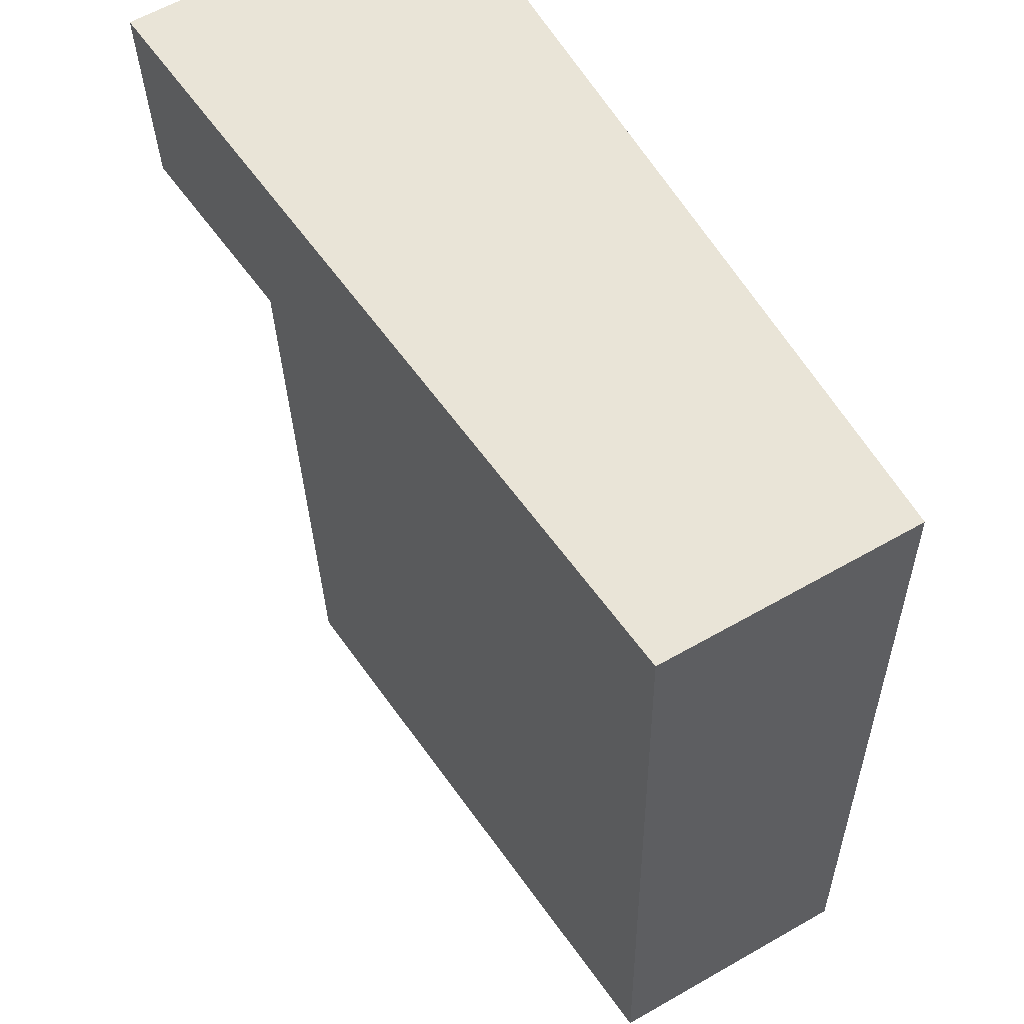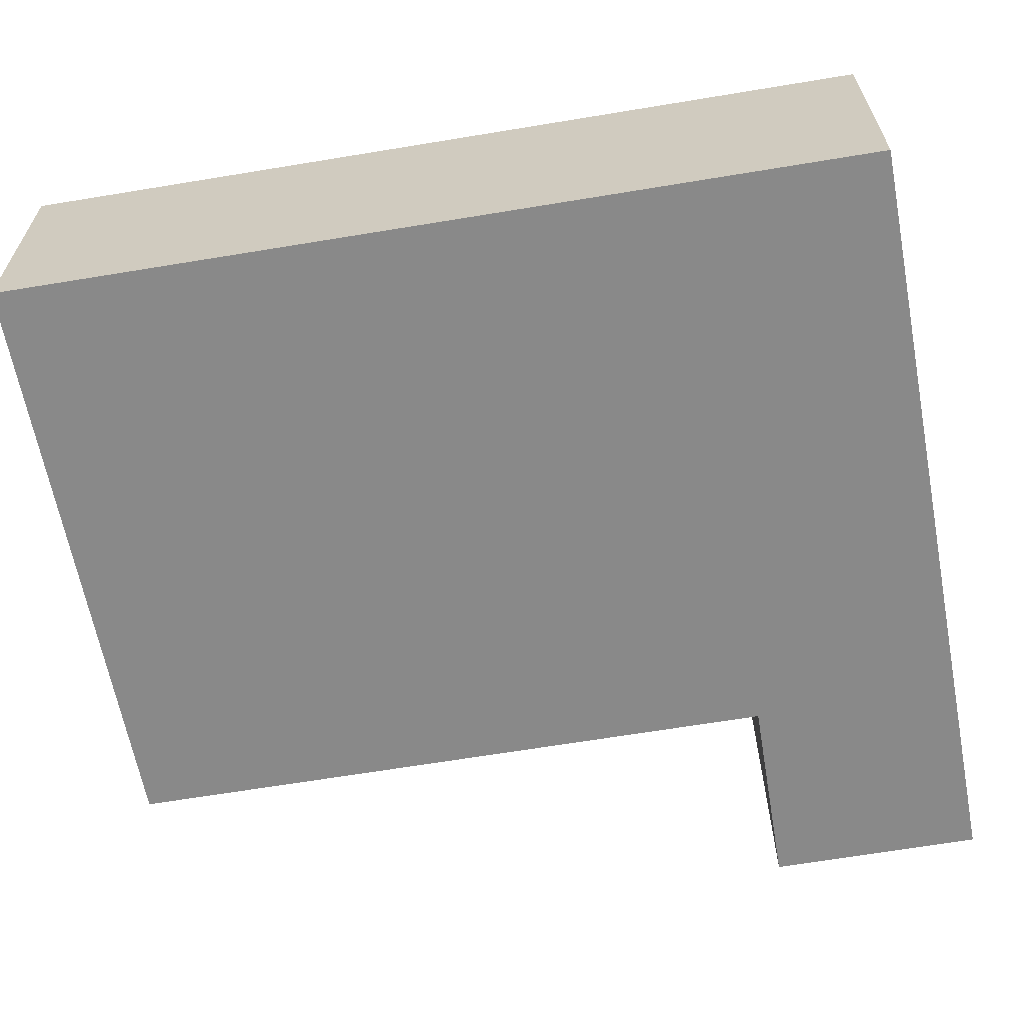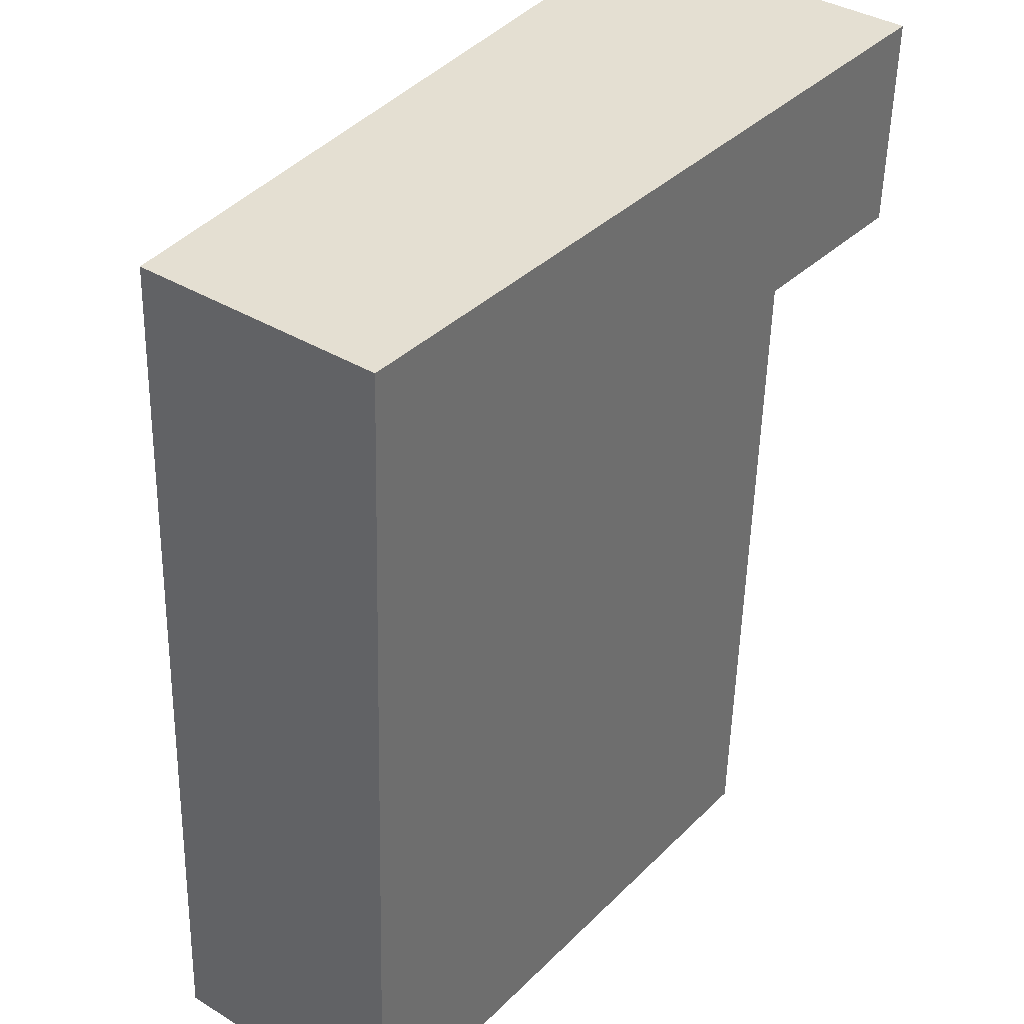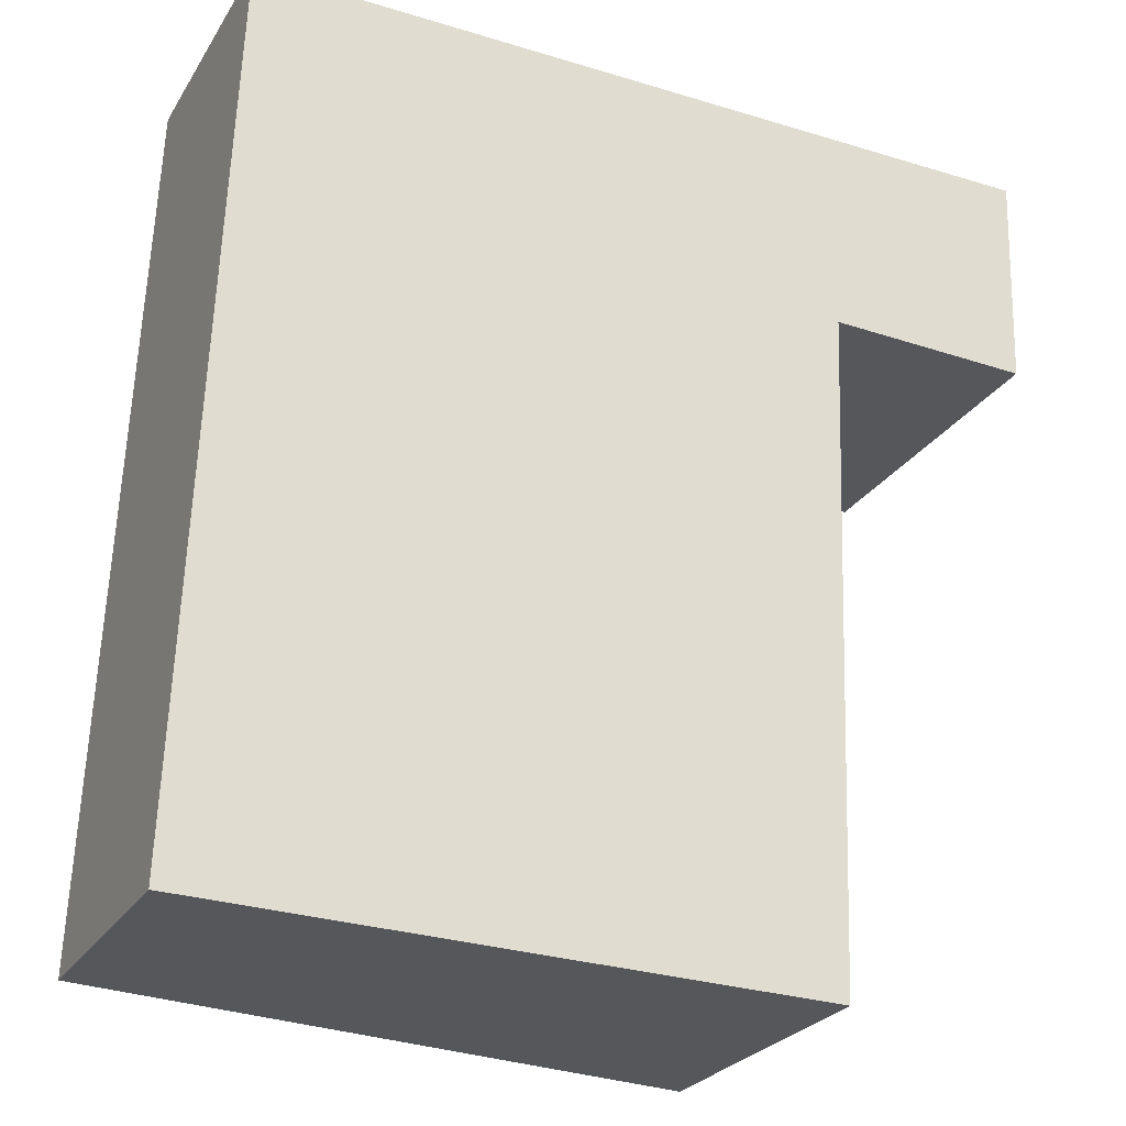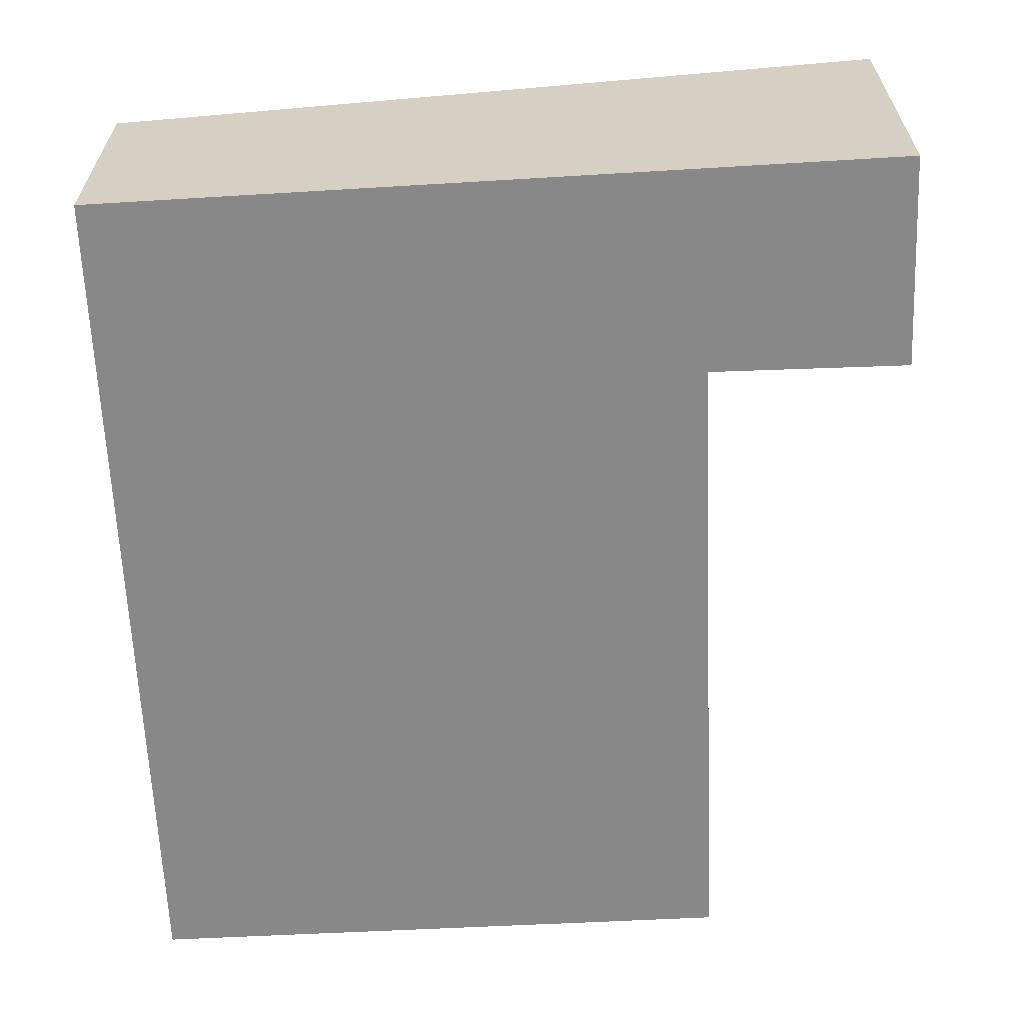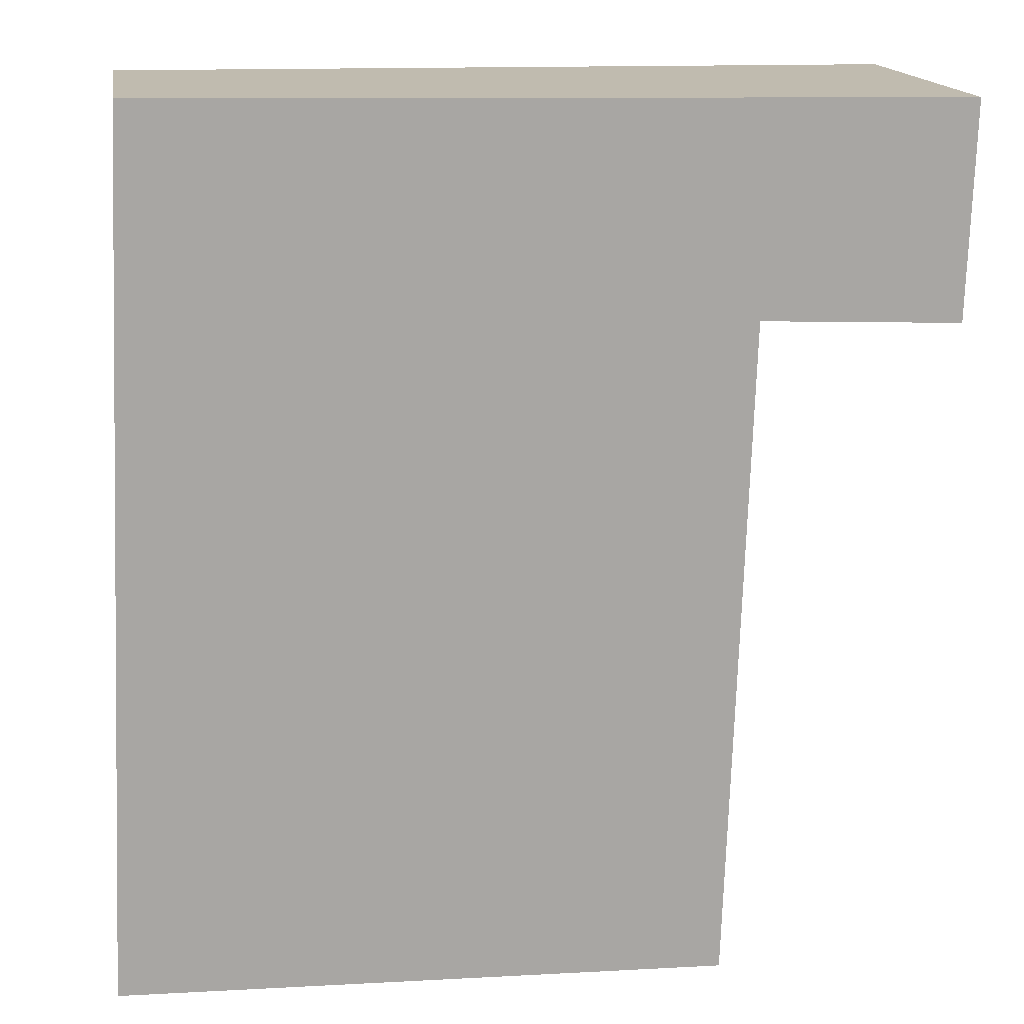
<metadata>
{"format":"obj","ext":"obj","renderer":"f3d","projection":"perspective","resolution":1024,"background":"white","views":[{"elev":61.6,"azim":-120.1,"up":"+Z"},{"elev":-63.0,"azim":-78.2,"up":"+Y"},{"elev":37.4,"azim":-52.0,"up":"+Z"},{"elev":-25.8,"azim":-24.9,"up":"+Z"},{"elev":-62.7,"azim":4.4,"up":"+Y"},{"elev":16.0,"azim":-9.1,"up":"+Z"}]}
</metadata>
<code>
v  8.303 3.294 6.461
v  6.496 3.123 8.638
v  8.372 3.292 8.609
v  6.413 3.123 6.537
v  0.348 2.568 8.735
v  6.303 3.113 6.541
v  6.065 3.115 -0.152
v  5.712 3.084 -0.143
v  4.849 3.006 -0.122
v  0.243 2.59 -0.006
v  0 2.568 1.572e-16
v  6.065 9.307e-18 -0.152
v  5.712 8.756e-18 -0.143
v  0.243 3.674e-19 -0.006
v  0 0 0
v  4.849 7.47e-18 -0.122
v  8.303 -3.956e-16 6.461
v  6.303 -4.005e-16 6.541
v  6.413 -4.003e-16 6.537
v  0.348 -5.349e-16 8.735
v  6.496 -5.289e-16 8.638
v  8.372 -5.271e-16 8.609
g defaultobject
f 1 2 3
f 2 1 4
f 2 4 5
f 5 4 6
f 5 6 7
f 5 7 8
f 5 8 9
f 5 9 10
f 5 10 11
f 12 8 7
f 8 12 9
f 9 12 10
f 10 12 11
f 11 12 13
f 11 13 14
f 11 14 15
f 14 13 16
f 17 4 1
f 4 17 6
f 6 17 18
f 18 17 19
f 15 5 11
f 5 15 20
f 20 2 5
f 2 20 21
f 2 21 3
f 3 21 22
f 3 17 1
f 17 3 22
f 6 12 7
f 12 6 18
f 21 17 22
f 17 21 20
f 17 20 19
f 19 20 18
f 18 20 15
f 18 15 14
f 18 14 13
f 18 13 12
f 13 14 16

</code>
